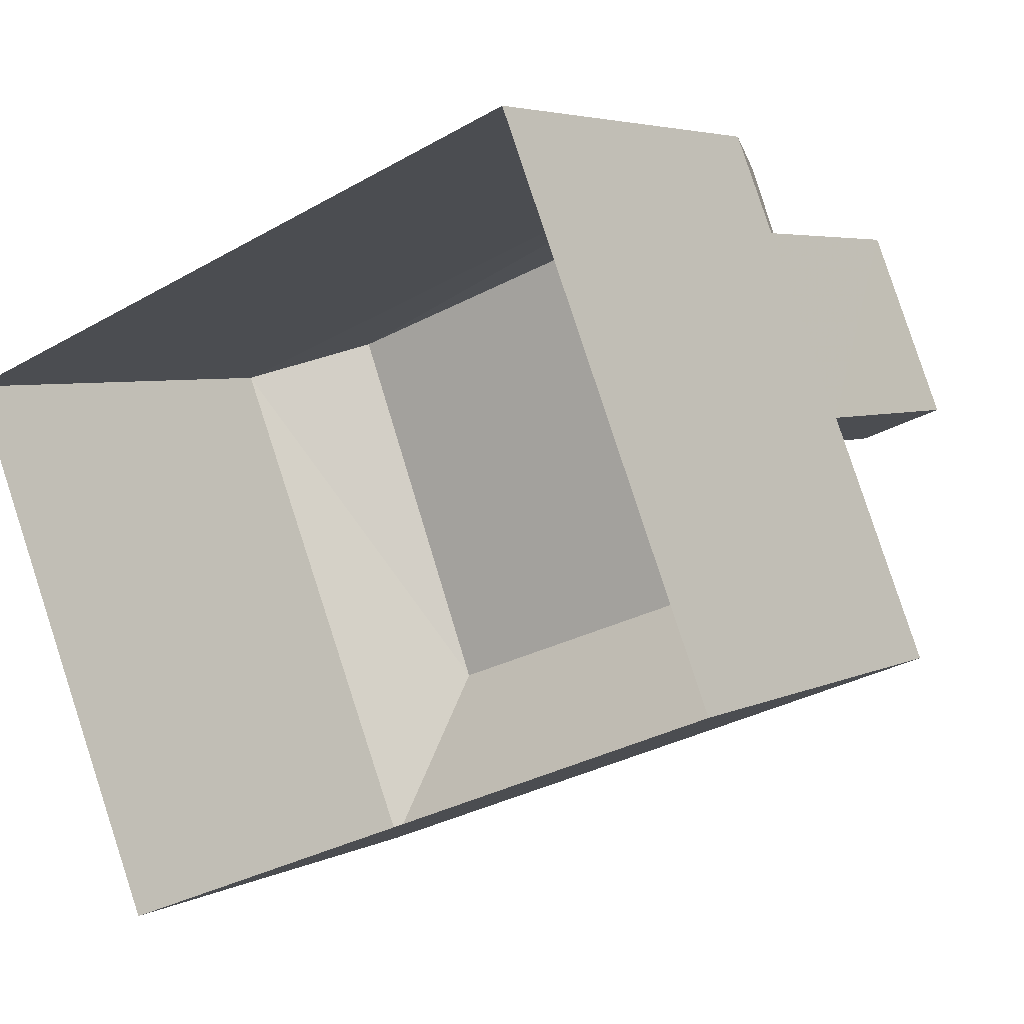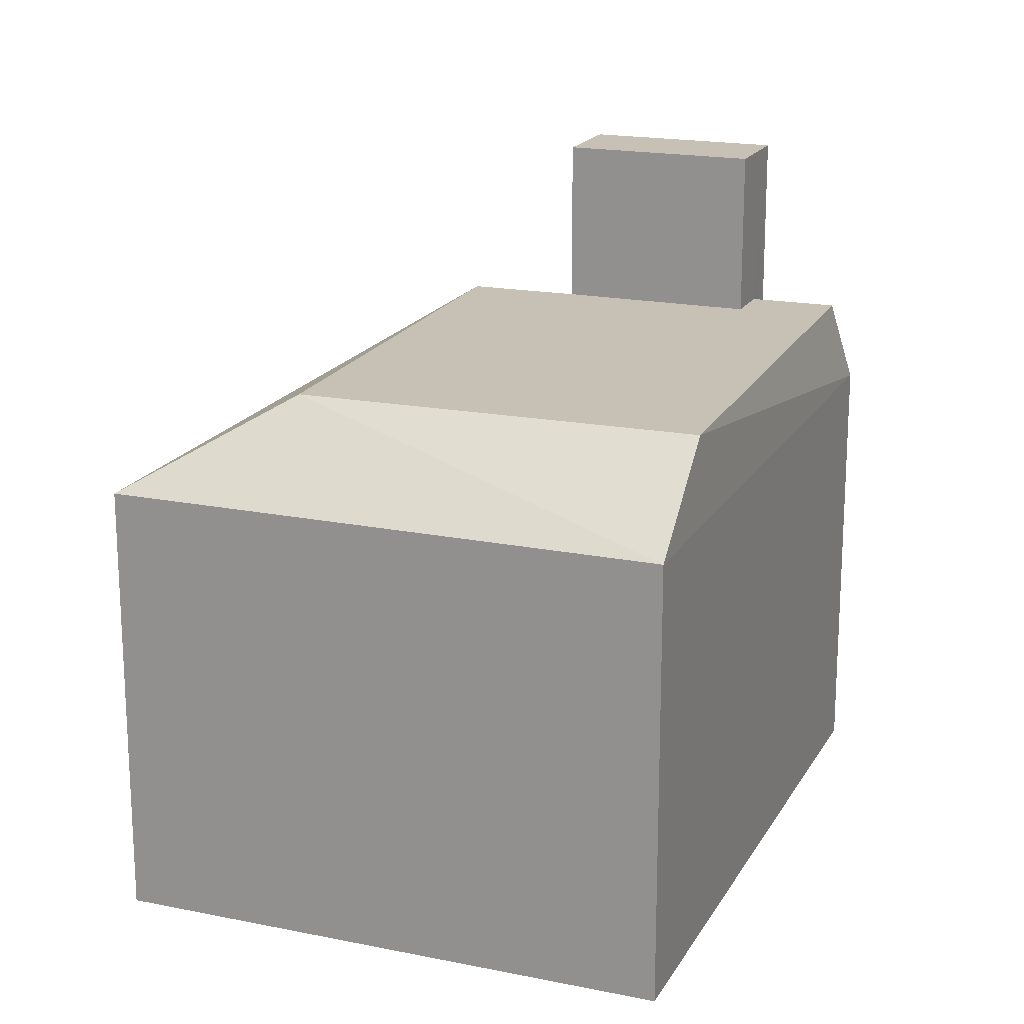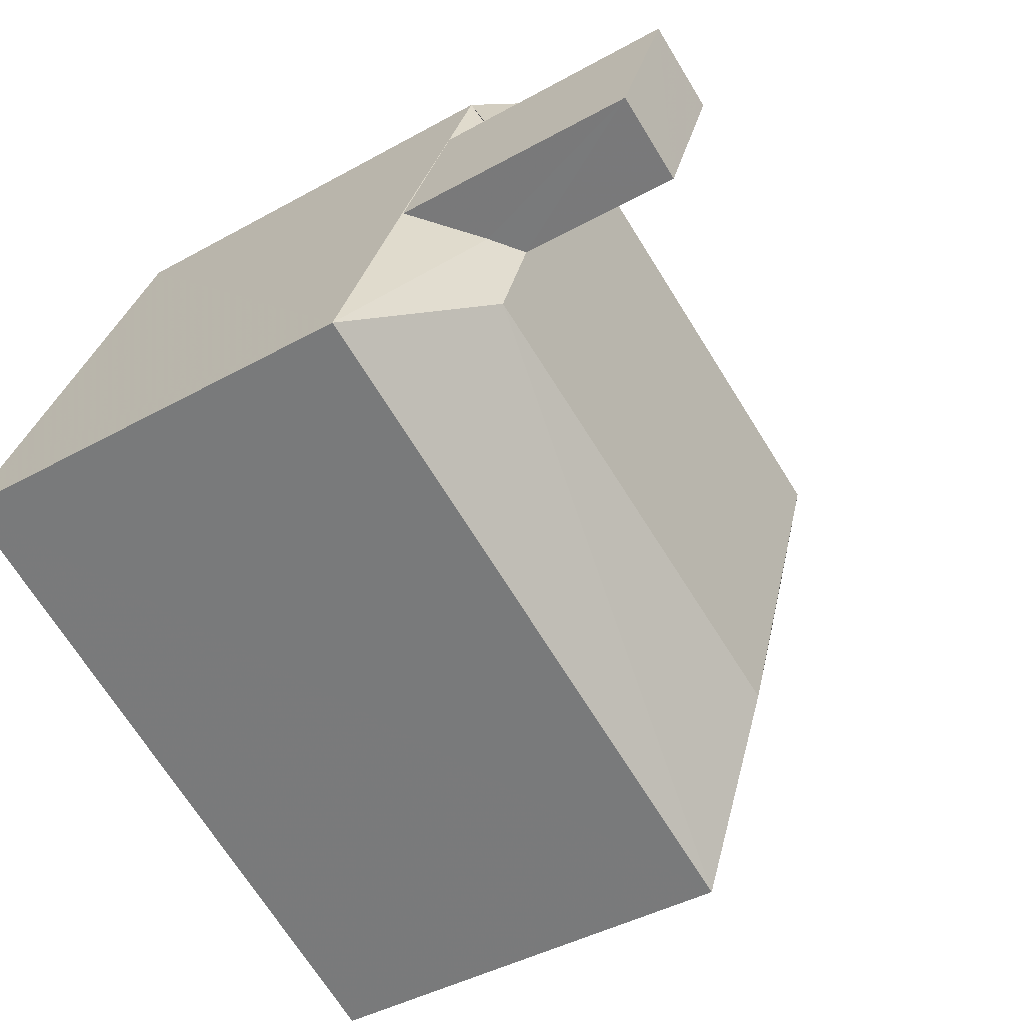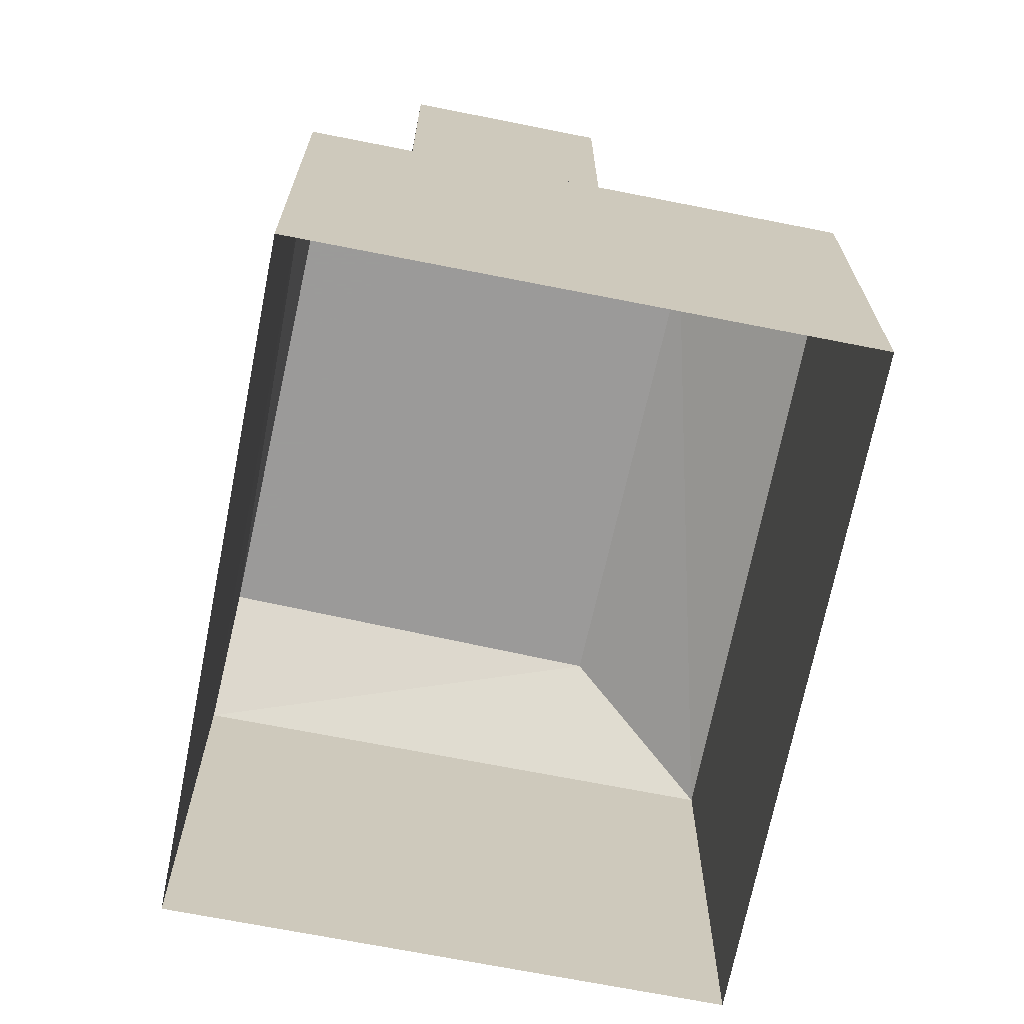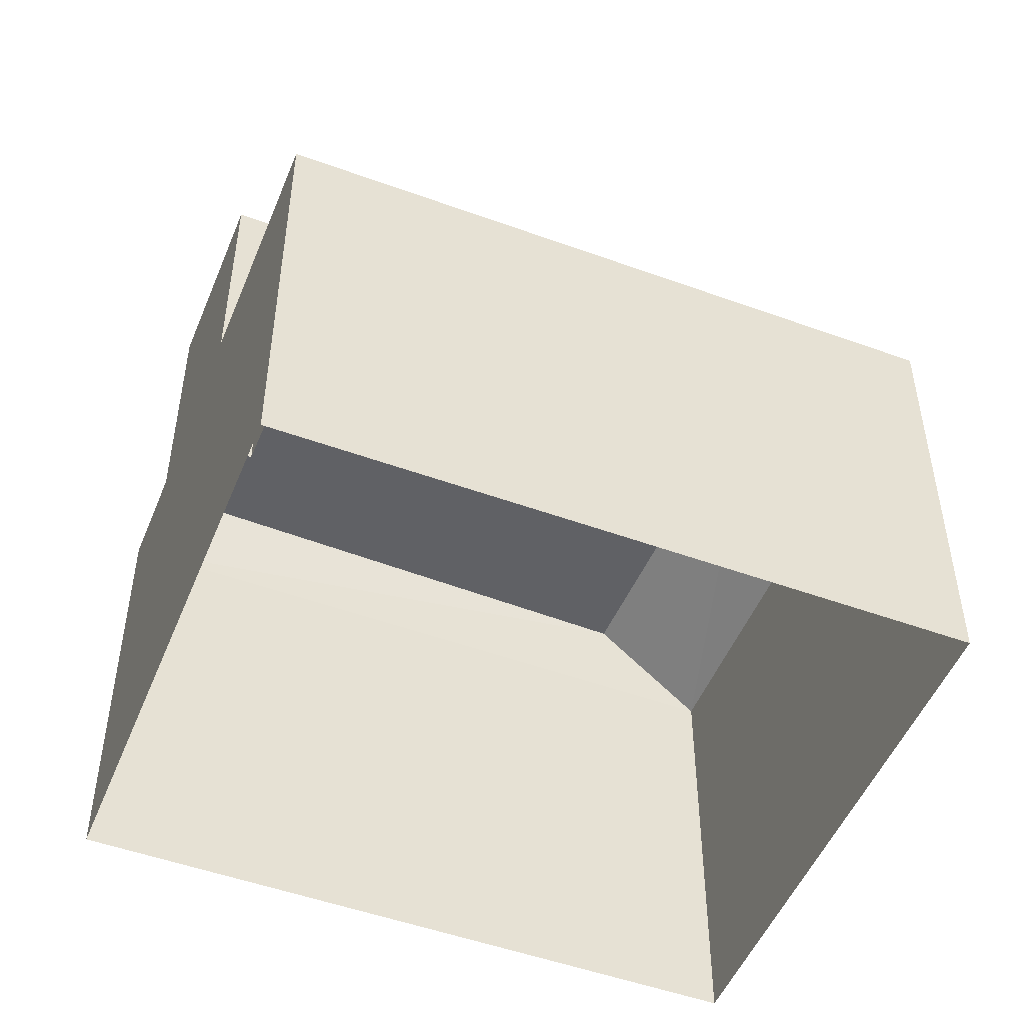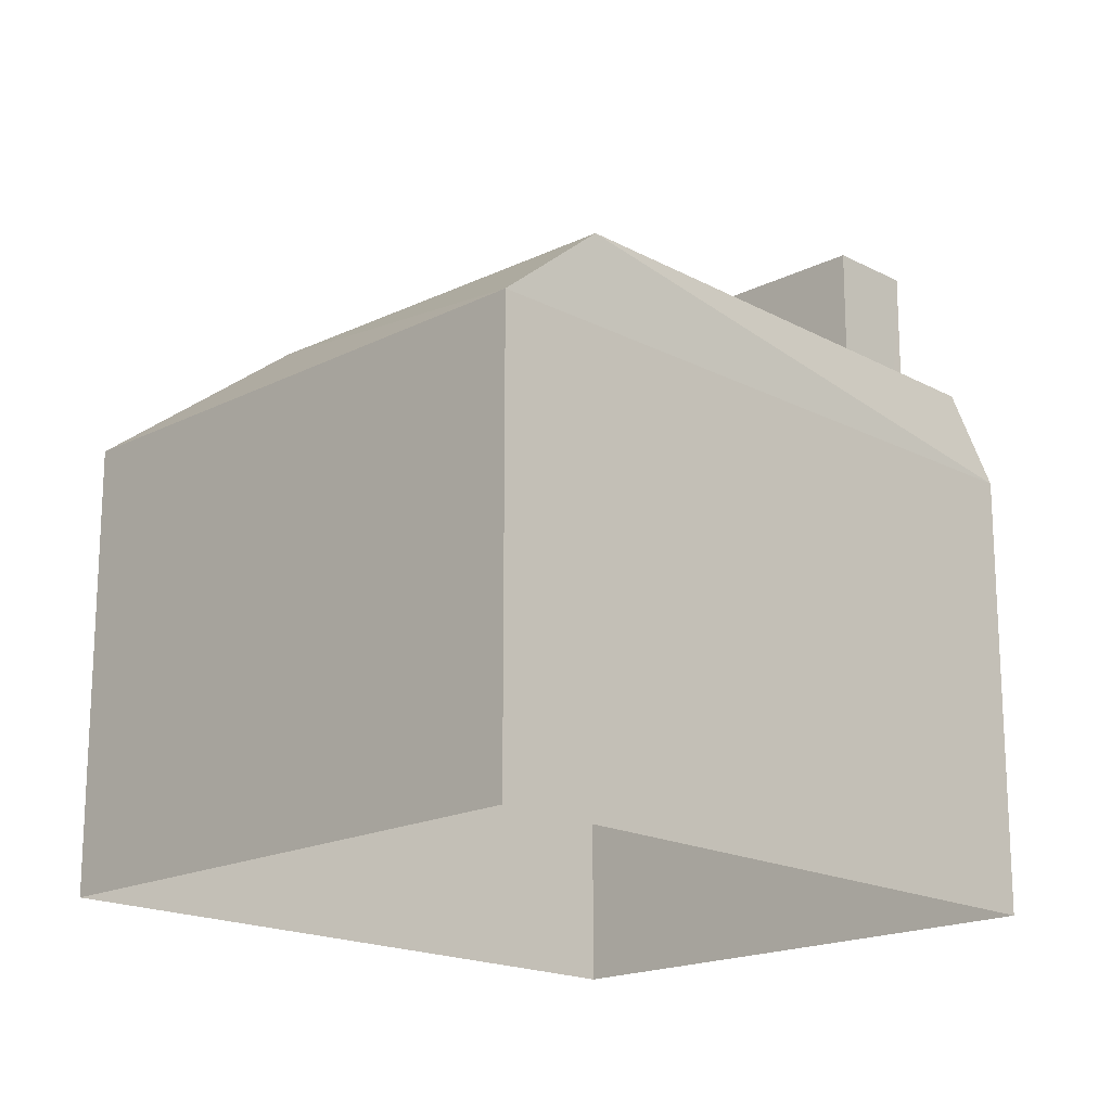
<metadata>
{"format":"obj","ext":"obj","renderer":"f3d","projection":"perspective","resolution":1024,"background":"white","views":[{"elev":4.5,"azim":-147.1,"up":"+Y"},{"elev":18.5,"azim":89.7,"up":"+Z"},{"elev":-41.9,"azim":-56.0,"up":"+Y"},{"elev":-69.5,"azim":-122.9,"up":"+Z"},{"elev":-50.2,"azim":-43.5,"up":"+Z"},{"elev":-18.0,"azim":112.9,"up":"+Z"}]}
</metadata>
<code>
v -7117 -3.708e+04 14.1
v -7117 -3.708e+04 11.33
v -7118 -3.708e+04 11.33
v -7119 -3.708e+04 14.1
v -7118 -3.708e+04 10.65
v -7119 -3.708e+04 9.876
v -7118 -3.708e+04 10.23
v -7119 -3.709e+04 14.1
v -7119 -3.709e+04 11.33
v -7120 -3.708e+04 9.883
v -7119 -3.709e+04 10.89
v -7120 -3.708e+04 14.1
v -7119 -3.709e+04 11.33
v -7119 -3.708e+04 10.54
v -7119 -3.708e+04 11.33
v -7118 -3.708e+04 11.33
v -7111 -3.709e+04 9.867
v -7111 -3.709e+04 2.626
v -7108 -3.708e+04 2.626
v -7108 -3.708e+04 9.867
v -7121 -3.709e+04 2.63
v -7121 -3.709e+04 9.871
v -7118 -3.708e+04 2.631
v -7118 -3.708e+04 9.872
v -7109 -3.708e+04 11.33
v -7118 -3.708e+04 11.33
v -7112 -3.709e+04 11.33
v -7119 -3.709e+04 11.33
f 18 23 19
f 18 21 23
f 1 2 3
f 1 3 4
f 4 5 6
f 5 7 6
f 3 5 4
f 8 9 2
f 1 8 2
f 10 11 12
f 13 8 12
f 13 9 8
f 11 13 12
f 10 4 6
f 10 12 4
f 14 5 15
f 14 7 5
f 16 14 15
f 17 18 19
f 20 17 19
f 17 21 18
f 17 22 21
f 22 23 21
f 22 24 23
f 20 19 23
f 24 20 23
f 24 25 20
f 8 1 4
f 12 8 4
f 16 5 24
f 16 15 5
f 26 5 3
f 26 24 5
f 26 25 24
f 25 27 20
f 20 27 17
f 27 28 17
f 17 28 22
f 16 24 7
f 11 10 22
f 24 22 6
f 14 16 7
f 6 22 10
f 7 24 6
f 11 28 13
f 11 22 28
f 27 9 28
f 28 9 13
f 2 26 3
f 25 9 27
f 2 25 26
f 2 9 25

</code>
